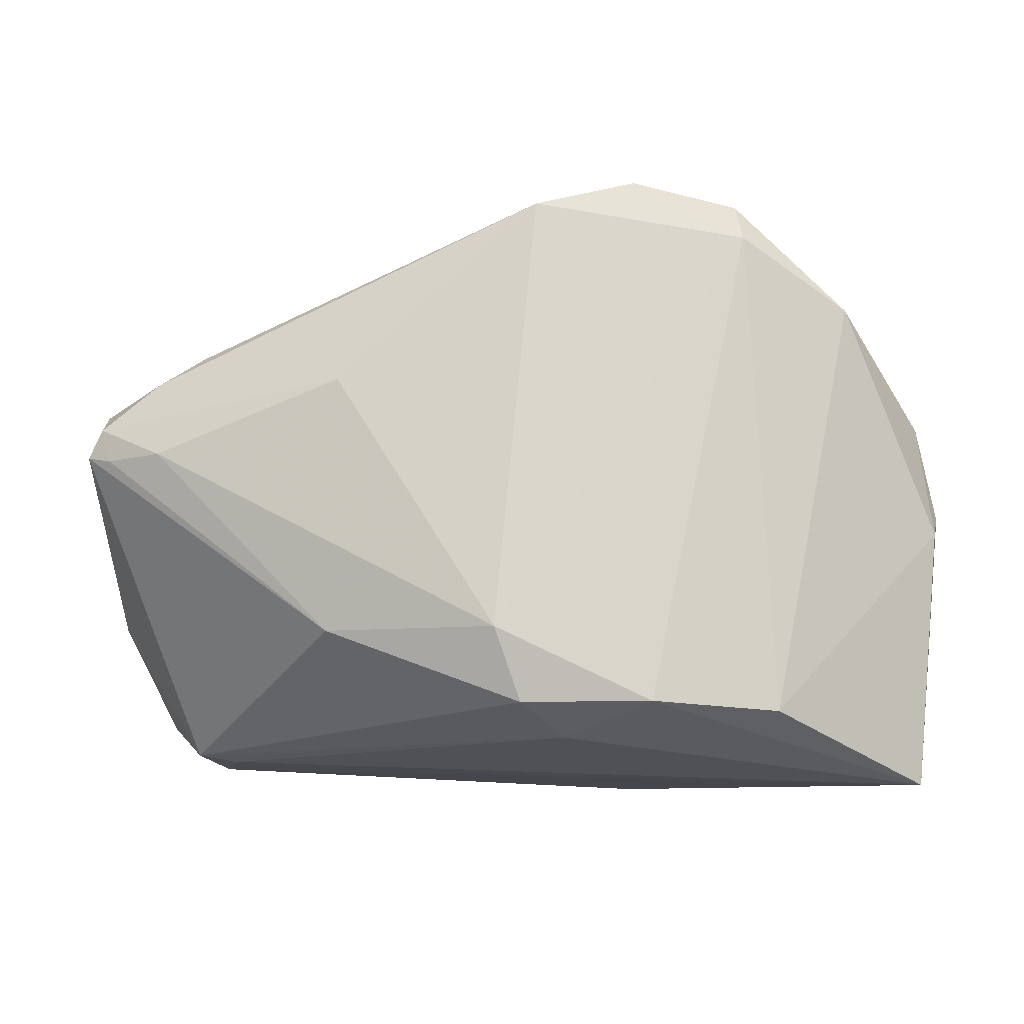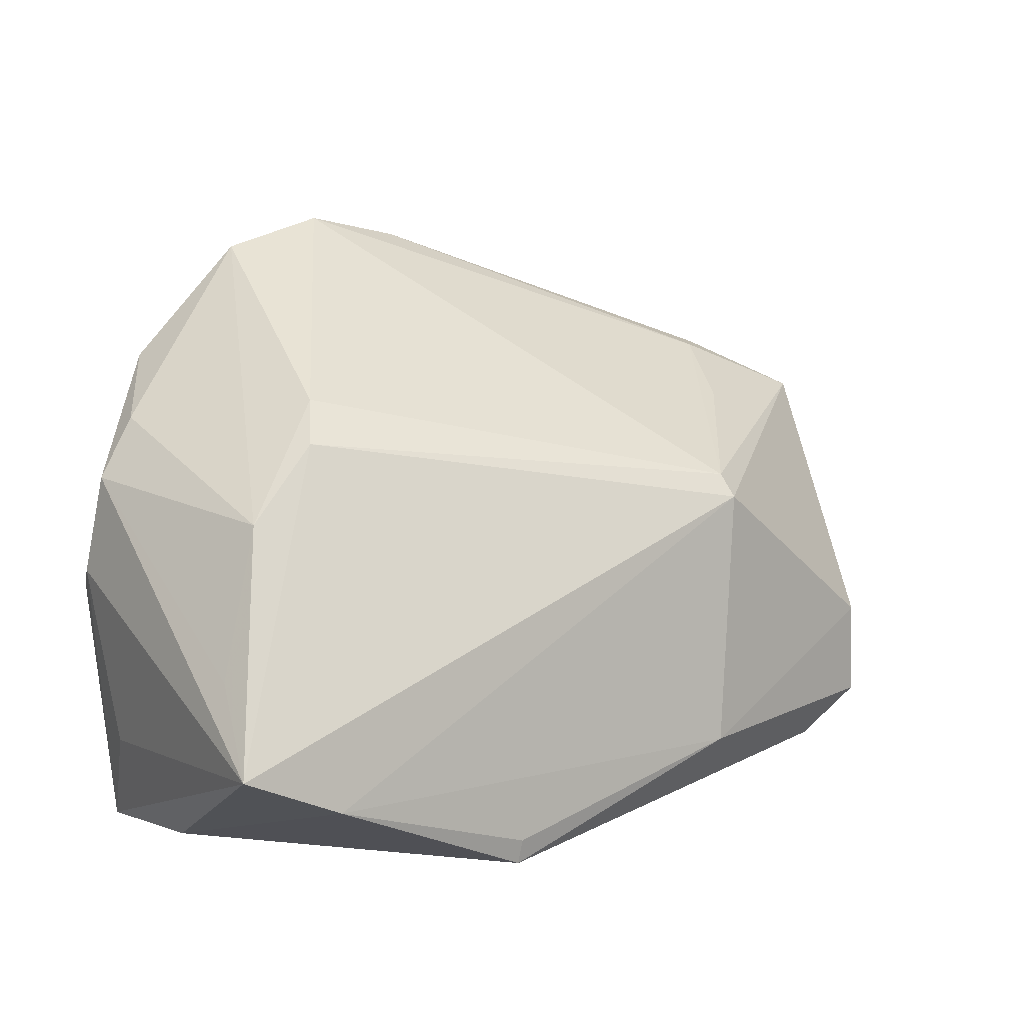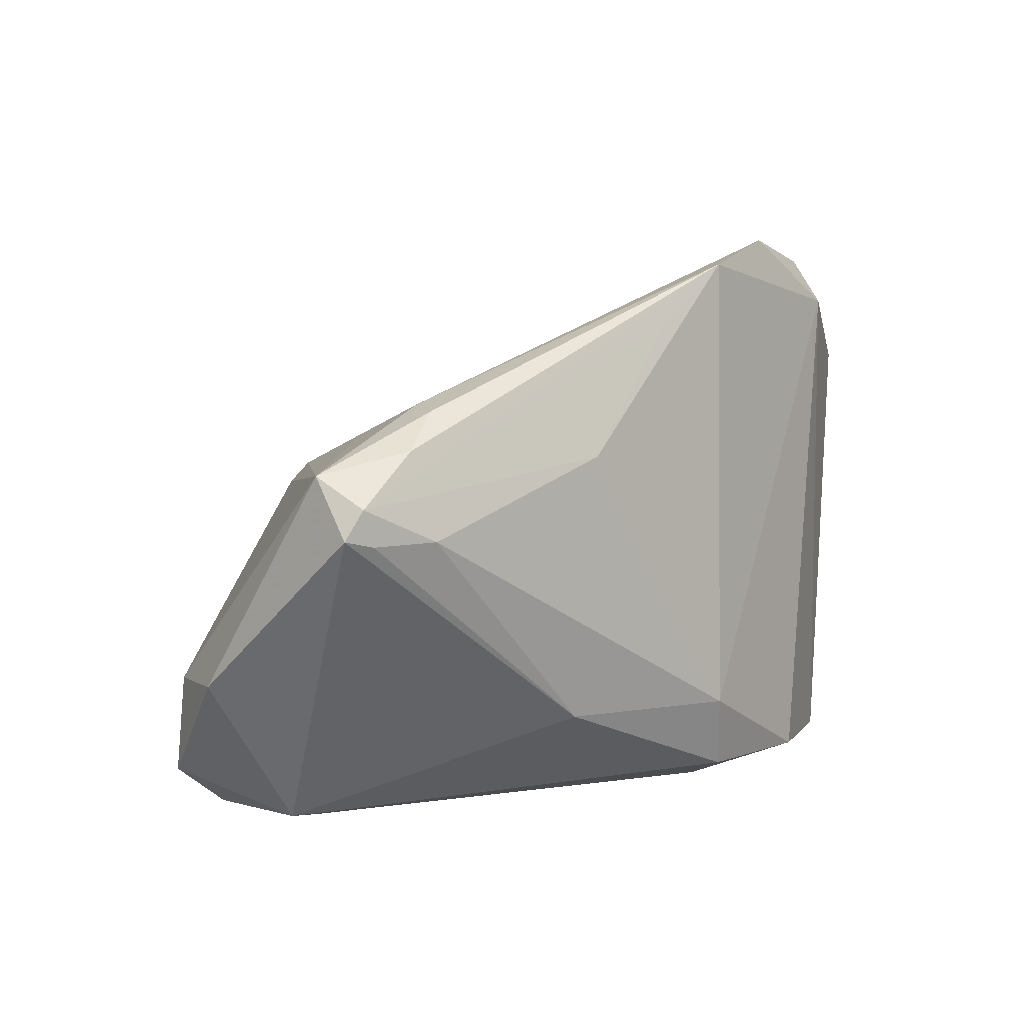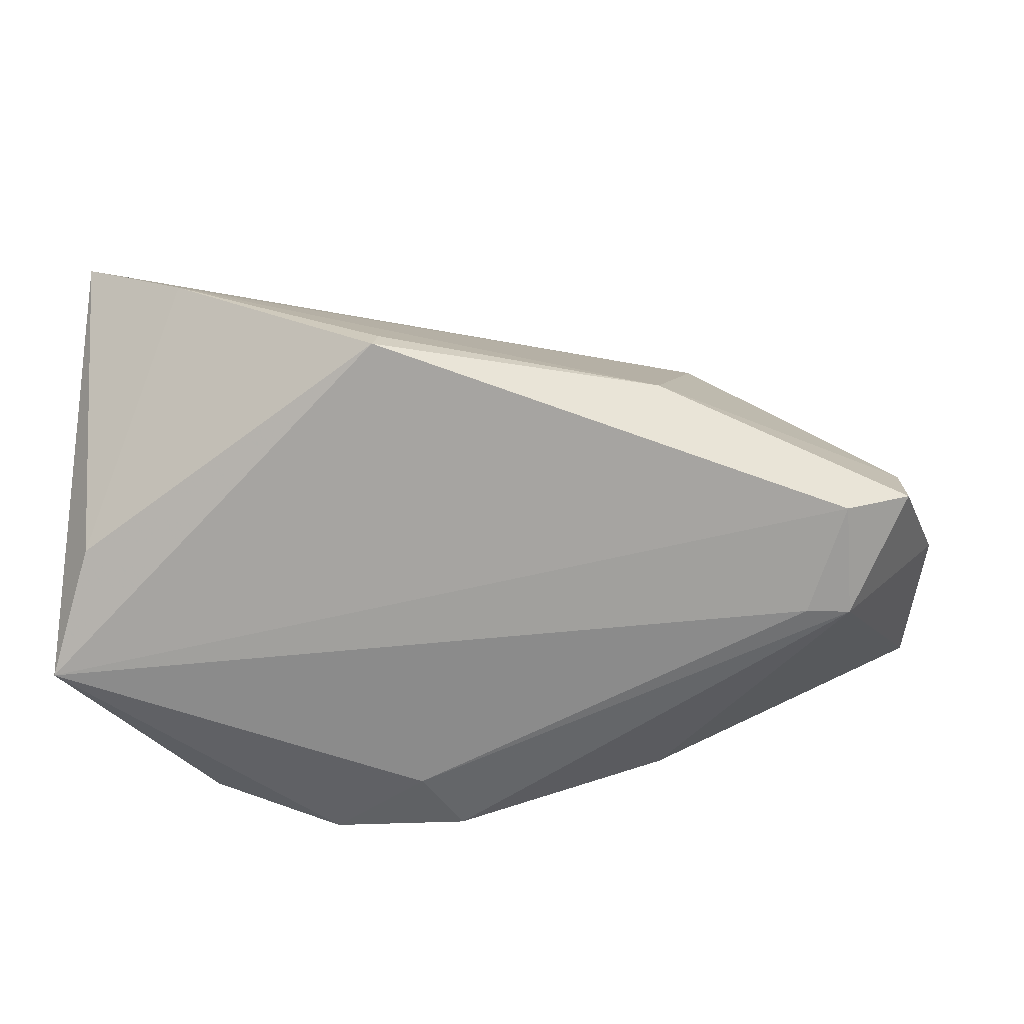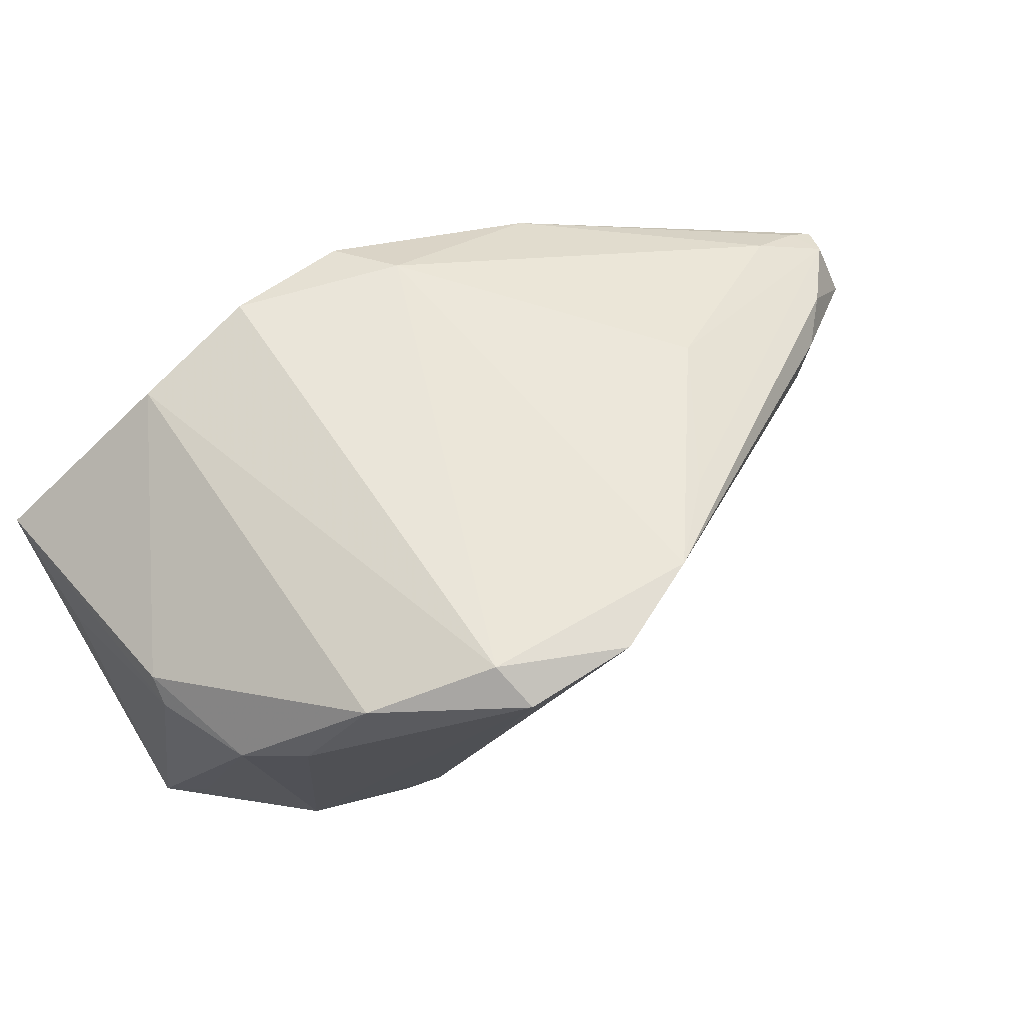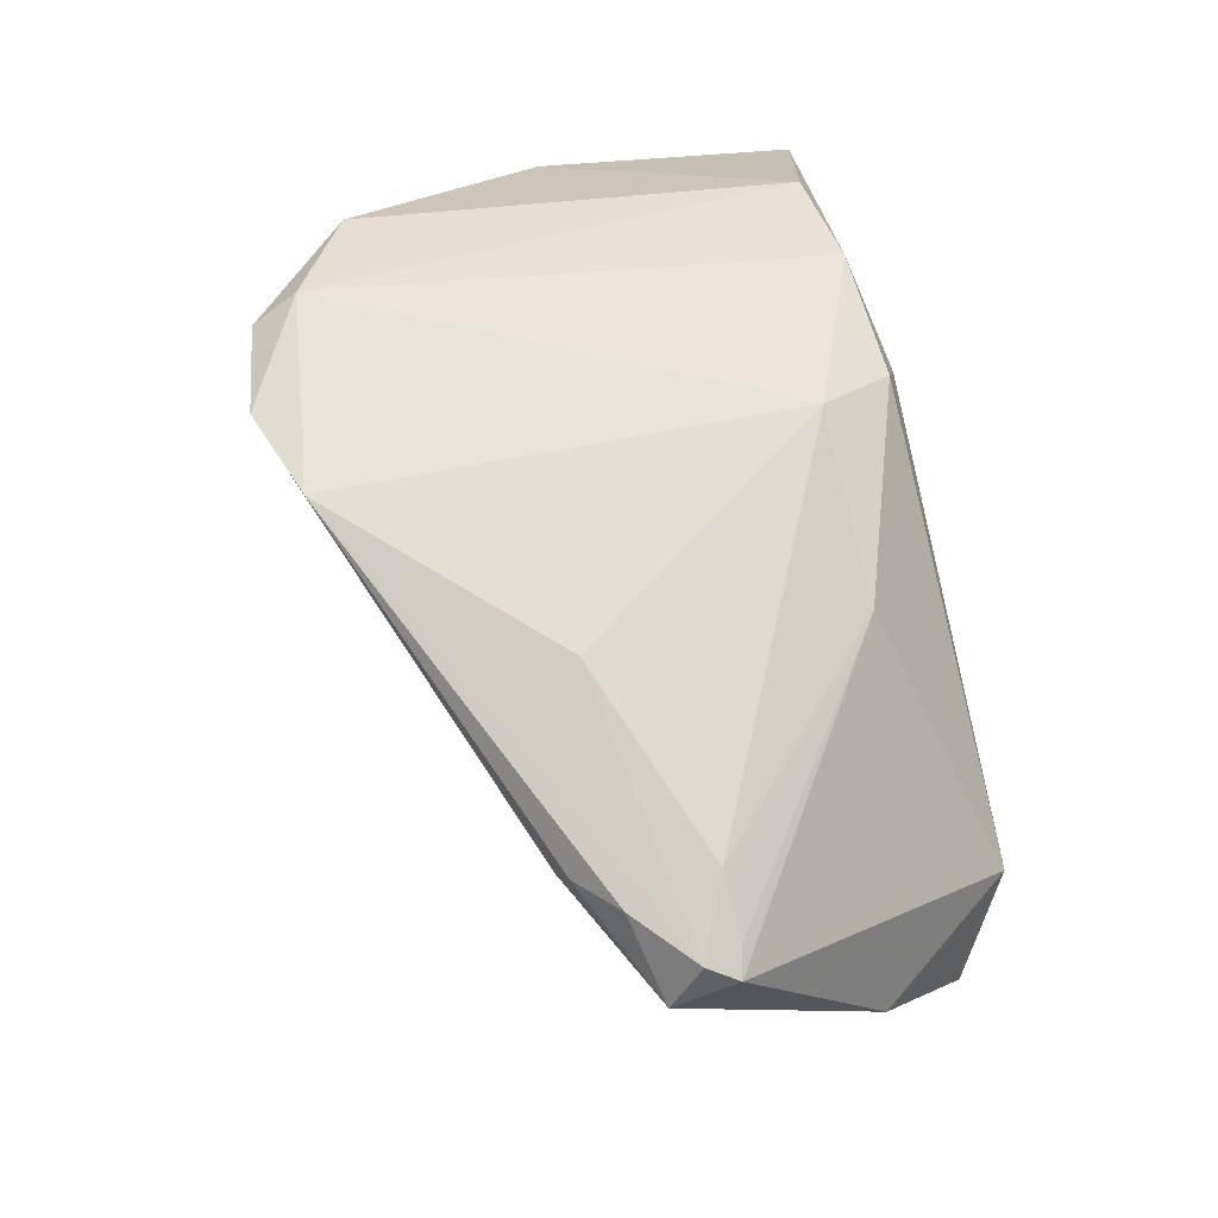
<metadata>
{"format":"obj","ext":"obj","renderer":"f3d","projection":"perspective","resolution":1024,"background":"white","views":[{"elev":74.3,"azim":4.0,"up":"+Z"},{"elev":20.9,"azim":147.7,"up":"+Y"},{"elev":2.8,"azim":-56.7,"up":"+Y"},{"elev":-67.8,"azim":174.2,"up":"+Y"},{"elev":59.7,"azim":139.3,"up":"+Z"},{"elev":56.1,"azim":-103.0,"up":"+Z"}]}
</metadata>
<code>
v -0.02929 -0.01608 0.02069
v -0.06432 0.007273 0.01169
v 0.01295 -0.02522 -0.0365
v 0.01225 -0.02398 0.03011
v 0.02817 -0.02337 0.02587
v -0.05408 0.006948 0.01722
v 0.04732 0.004468 -0.02545
v 0.03798 -0.0106 -0.03661
v -0.01668 0.03314 0.02626
v -0.05421 -0.02315 -0.02293
v 0.04129 0.02565 0.01393
v 0.04938 0.004133 0.01347
v -0.02948 0.01252 -0.02446
v 0.01989 0.04314 0.02673
v -0.04986 0.022 0.01326
v -0.007671 -0.01595 0.02973
v 0.02858 0.02741 -0.01296
v 0.02551 0.03108 -0.00714
v -0.04596 -0.02841 -0.02257
v 0.04694 0.01912 0.01127
v -0.04828 -0.02871 -0.009162
v -0.04235 0.01923 -0.002609
v 0.05006 -0.01464 0.003147
v 0.05006 0.006948 0.01079
v 0.05006 -0.003636 -0.03554
v 0.04887 -0.02872 0.009486
v -0.02225 -0.01875 -0.0326
v 0.006307 0.0452 0.02804
v 0.03494 0.03031 0.02524
v -0.003813 -0.02477 0.02747
v 0.03894 0.02028 -0.01761
v -0.03046 0.01648 0.02464
v -0.06264 0.01088 0.01313
v -0.05519 -0.01127 -0.02091
v 0.02082 0.03756 0.03011
v 0.04601 -0.02536 -0.006276
v -0.006278 0.04121 0.02849
v -0.04292 -0.02924 -0.008987
v 0.01232 -0.02213 -0.03651
v -0.02904 0.01508 -0.02191
v -0.06091 -0.01126 -0.01189
v 0.001979 -0.0276 0.02045
v -0.04671 0.02298 0.009278
v -0.06332 0.01464 0.006819
v -0.05539 0.01743 0.01444
v -0.06111 0.006562 0.0134
f 23 26 25
f 25 26 36
f 2 21 1
f 26 4 42
f 25 17 31
f 35 29 14
f 18 17 40
f 18 31 17
f 18 14 31
f 3 36 26
f 5 4 26
f 35 4 5
f 5 29 35
f 2 1 46
f 16 4 35
f 35 37 16
f 30 42 4
f 4 16 30
f 30 16 1
f 30 1 21
f 21 42 30
f 7 20 25
f 25 31 7
f 7 31 20
f 11 29 20
f 11 14 29
f 20 31 11
f 31 14 11
f 14 18 28
f 28 37 35
f 35 14 28
f 28 18 40
f 40 43 28
f 28 43 37
f 21 10 19
f 19 3 26
f 25 36 8
f 36 3 8
f 20 29 12
f 12 5 26
f 29 5 12
f 32 16 37
f 6 46 1
f 1 16 6
f 16 32 6
f 40 44 22
f 22 43 40
f 44 43 22
f 37 43 15
f 15 43 44
f 15 45 37
f 44 45 15
f 10 34 27
f 27 19 10
f 3 19 27
f 41 34 10
f 41 21 2
f 41 10 21
f 2 44 41
f 44 34 41
f 21 19 38
f 38 19 26
f 38 42 21
f 26 42 38
f 25 20 24
f 20 12 24
f 24 23 25
f 26 23 24
f 24 12 26
f 9 32 37
f 33 44 2
f 33 45 44
f 2 46 33
f 46 6 33
f 33 6 32
f 32 9 33
f 37 45 33
f 33 9 37
f 13 27 34
f 13 44 40
f 13 34 44
f 8 27 13
f 25 8 13
f 13 17 25
f 40 17 13
f 39 8 3
f 3 27 39
f 39 27 8

</code>
